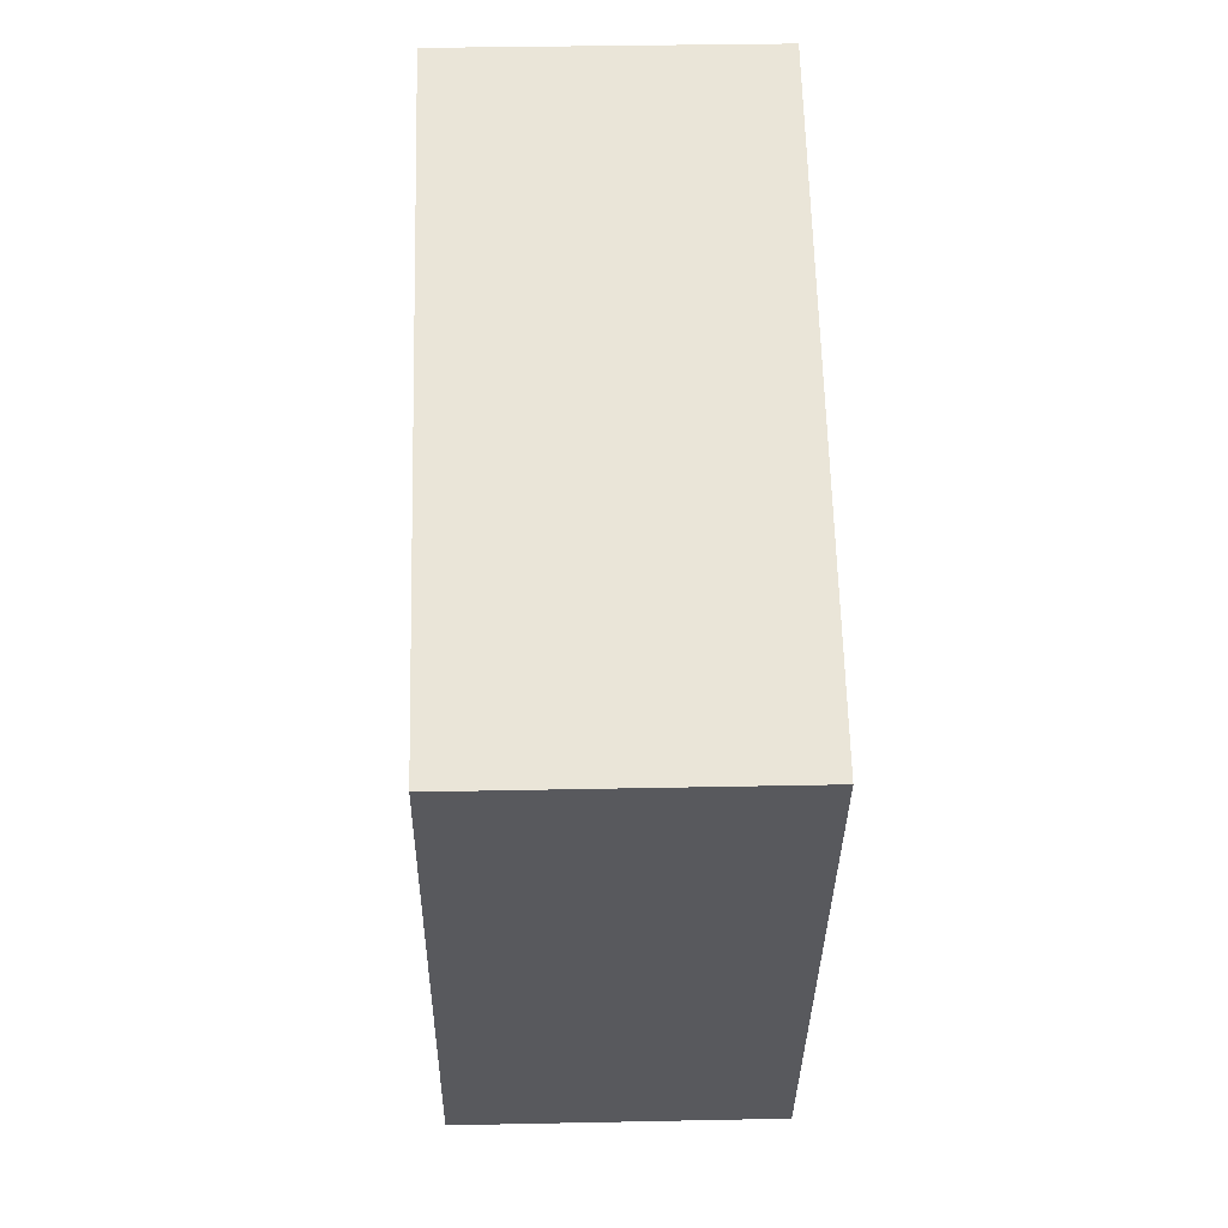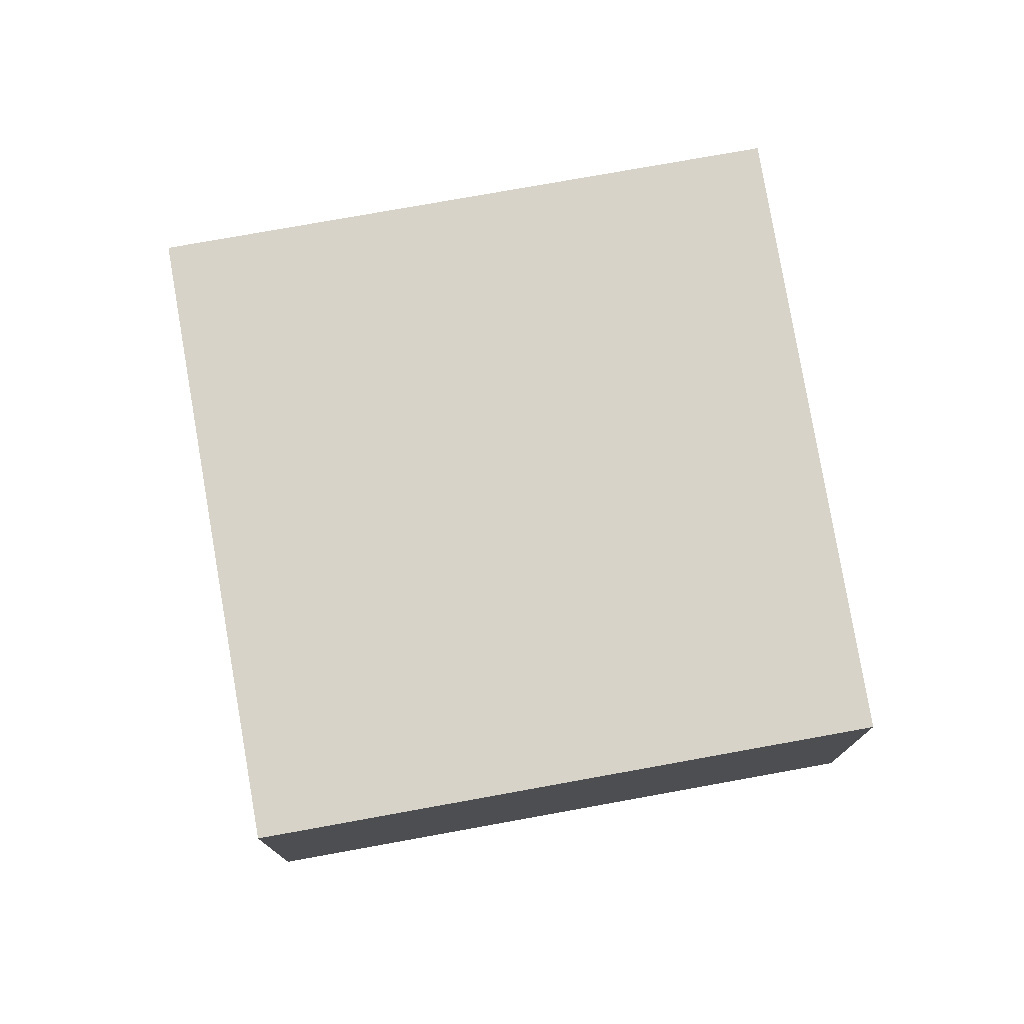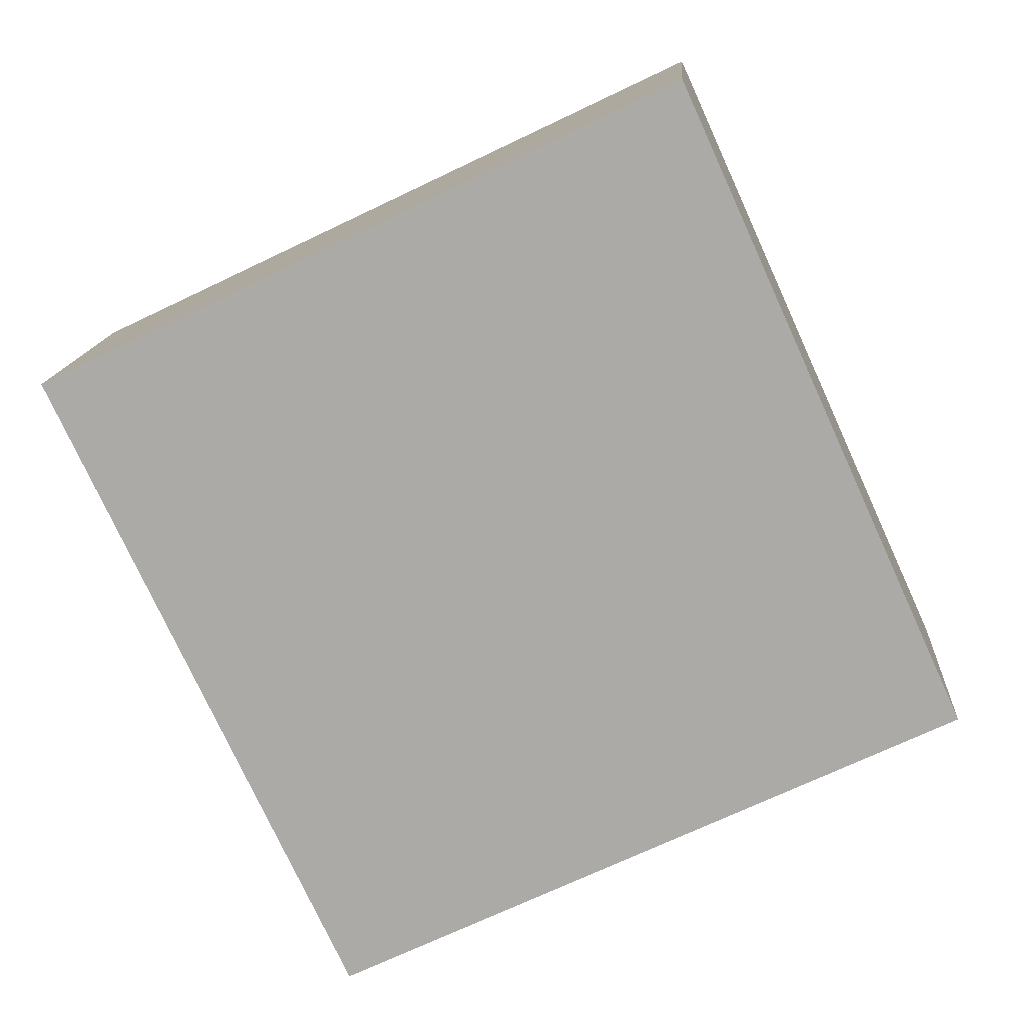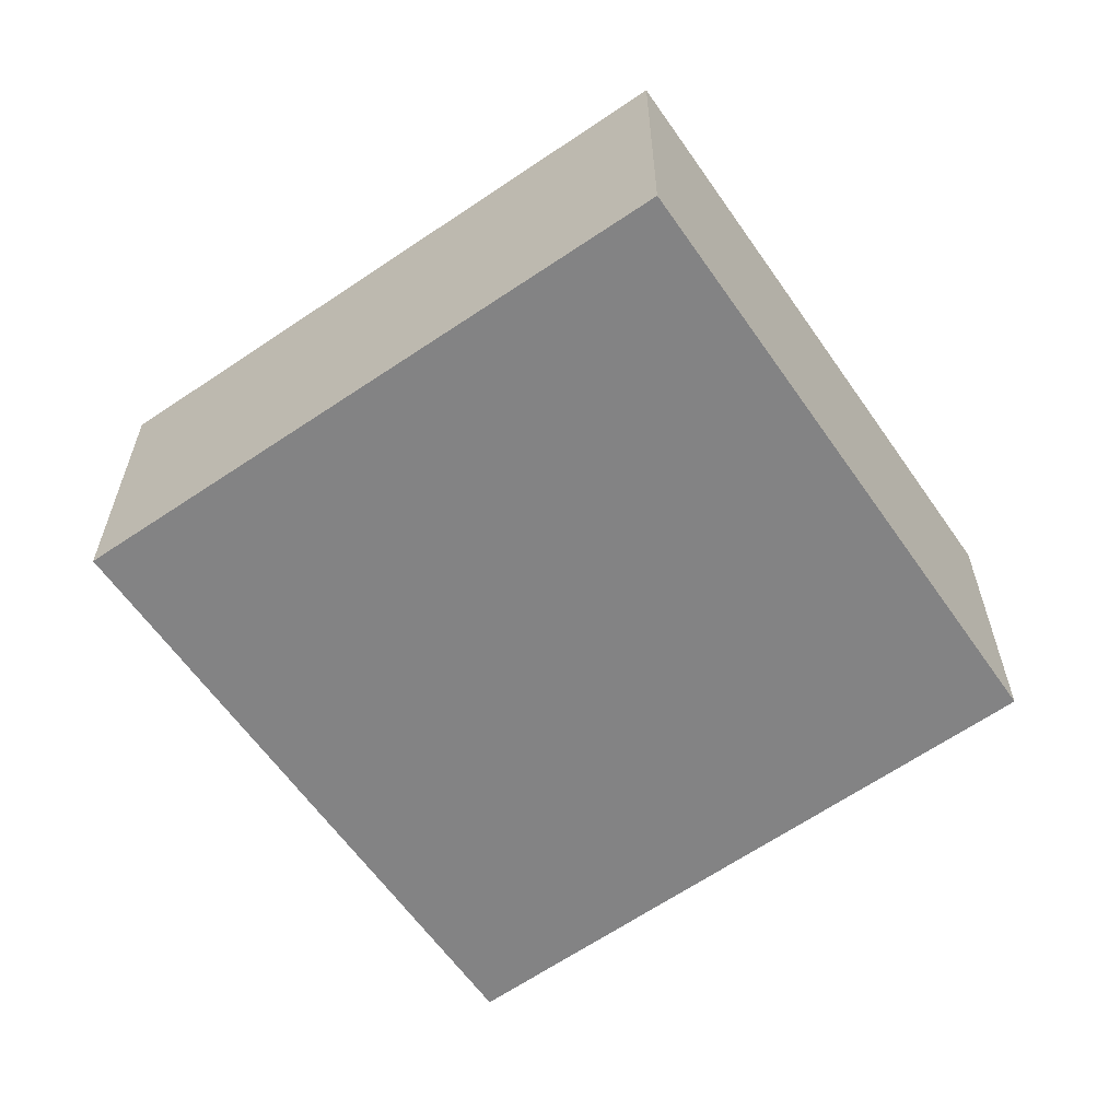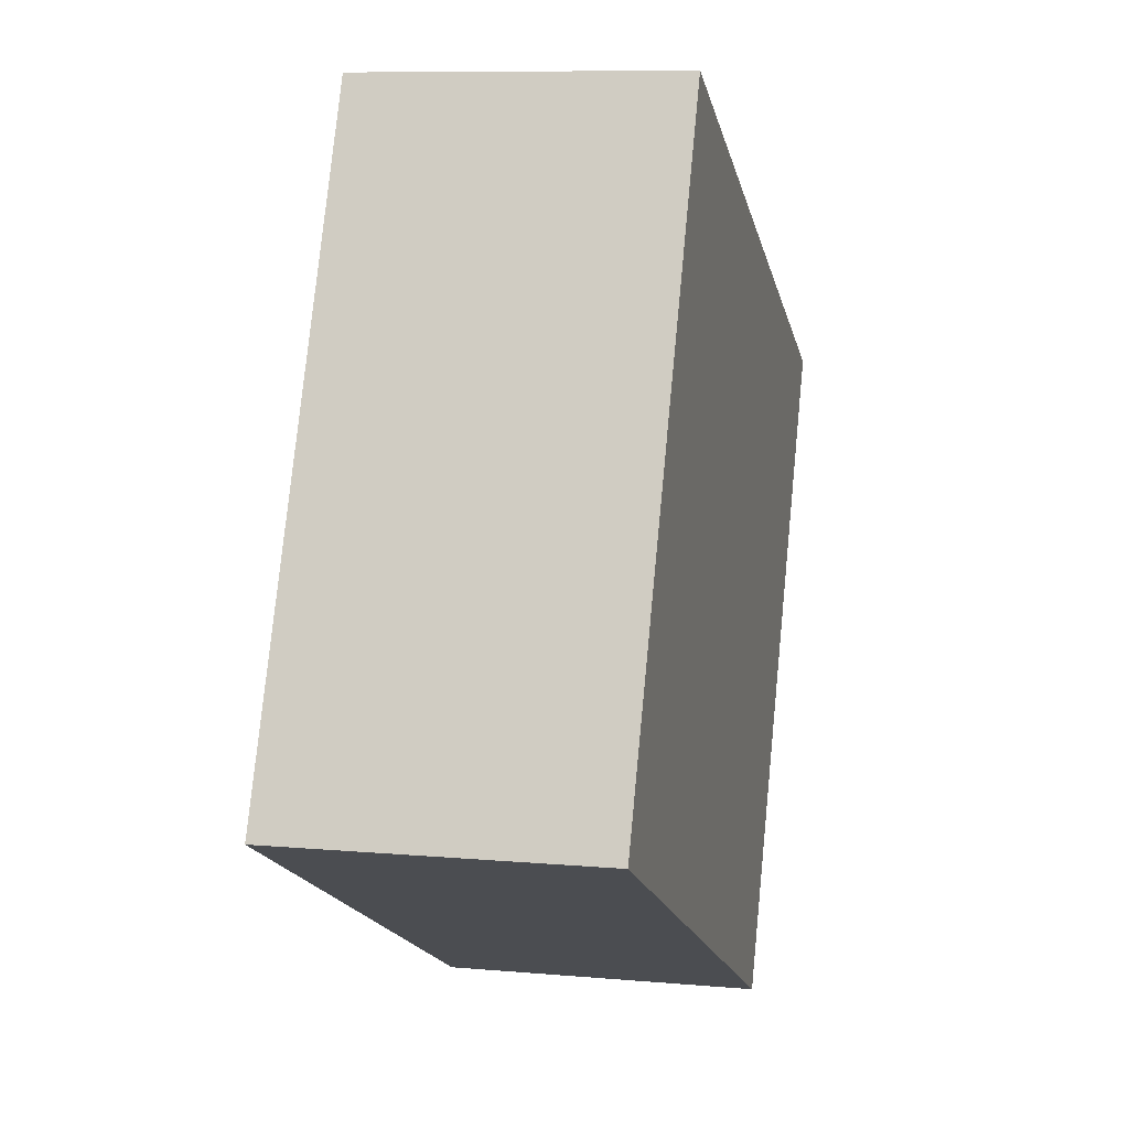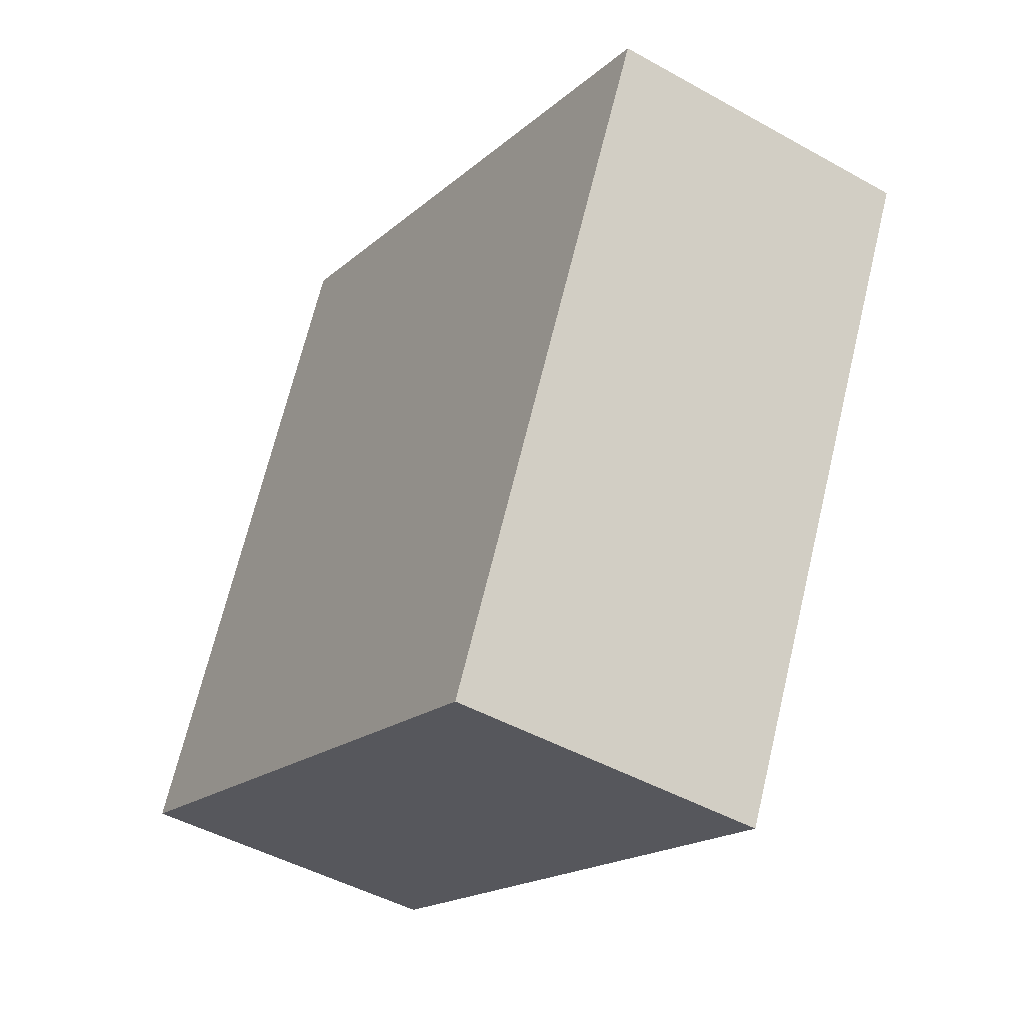
<metadata>
{"format":"obj","ext":"obj","renderer":"f3d","projection":"perspective","resolution":1024,"background":"white","views":[{"elev":34.5,"azim":88.4,"up":"+Z"},{"elev":76.3,"azim":-164.7,"up":"+Y"},{"elev":13.4,"azim":-176.2,"up":"+Z"},{"elev":-61.1,"azim":150.2,"up":"+Y"},{"elev":9.1,"azim":-76.6,"up":"+Z"},{"elev":-45.9,"azim":57.2,"up":"+Z"}]}
</metadata>
<code>
v  0 2.553 1.563e-16
v  7.264 2.553 2.611
v  4.897 2.553 -2.341
v  2.263 2.553 5.002
v  4.897 1.433e-16 -2.341
v  0 0 0
v  2.263 -3.063e-16 5.002
v  7.264 -1.599e-16 2.611
g defaultobject
f 1 2 3
f 2 1 4
f 5 1 3
f 1 5 6
f 6 4 1
f 4 6 7
f 7 2 4
f 2 7 8
f 8 3 2
f 3 8 5
f 8 6 5
f 6 8 7

</code>
